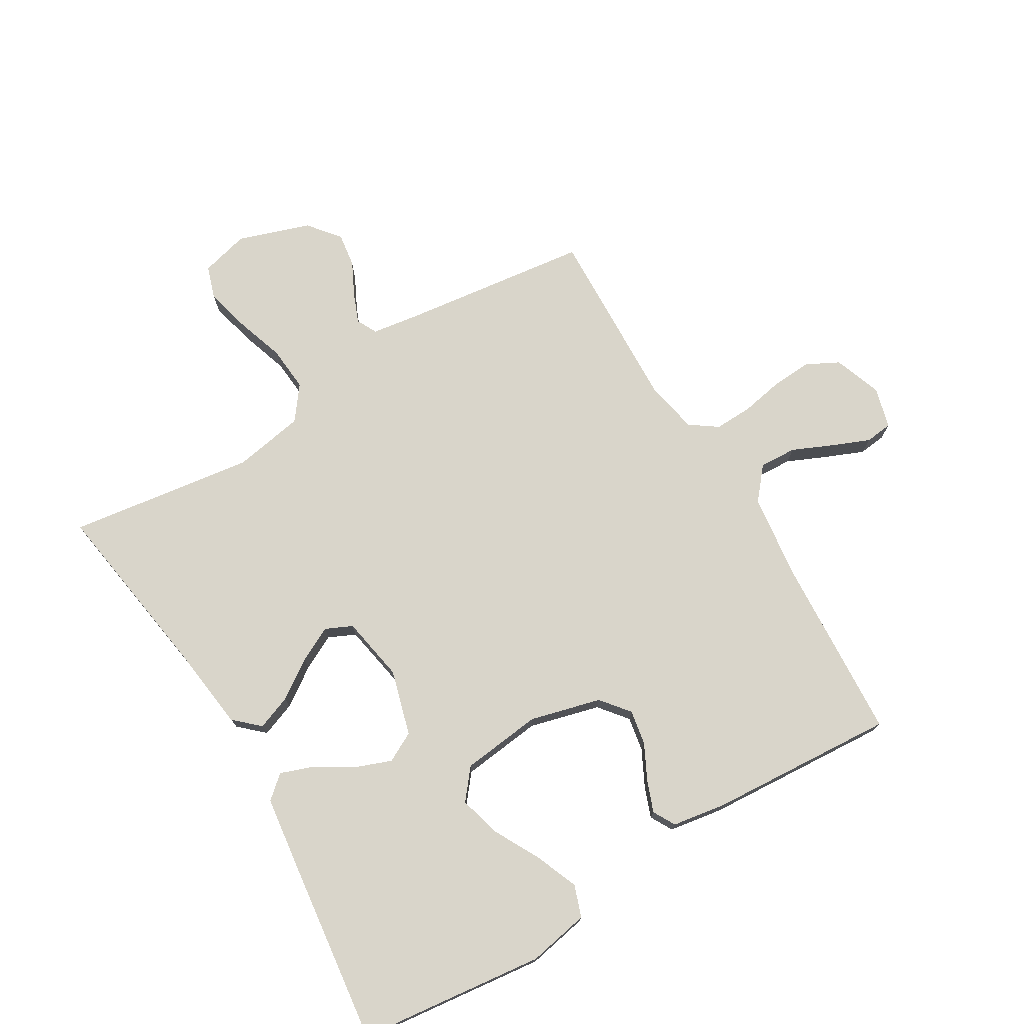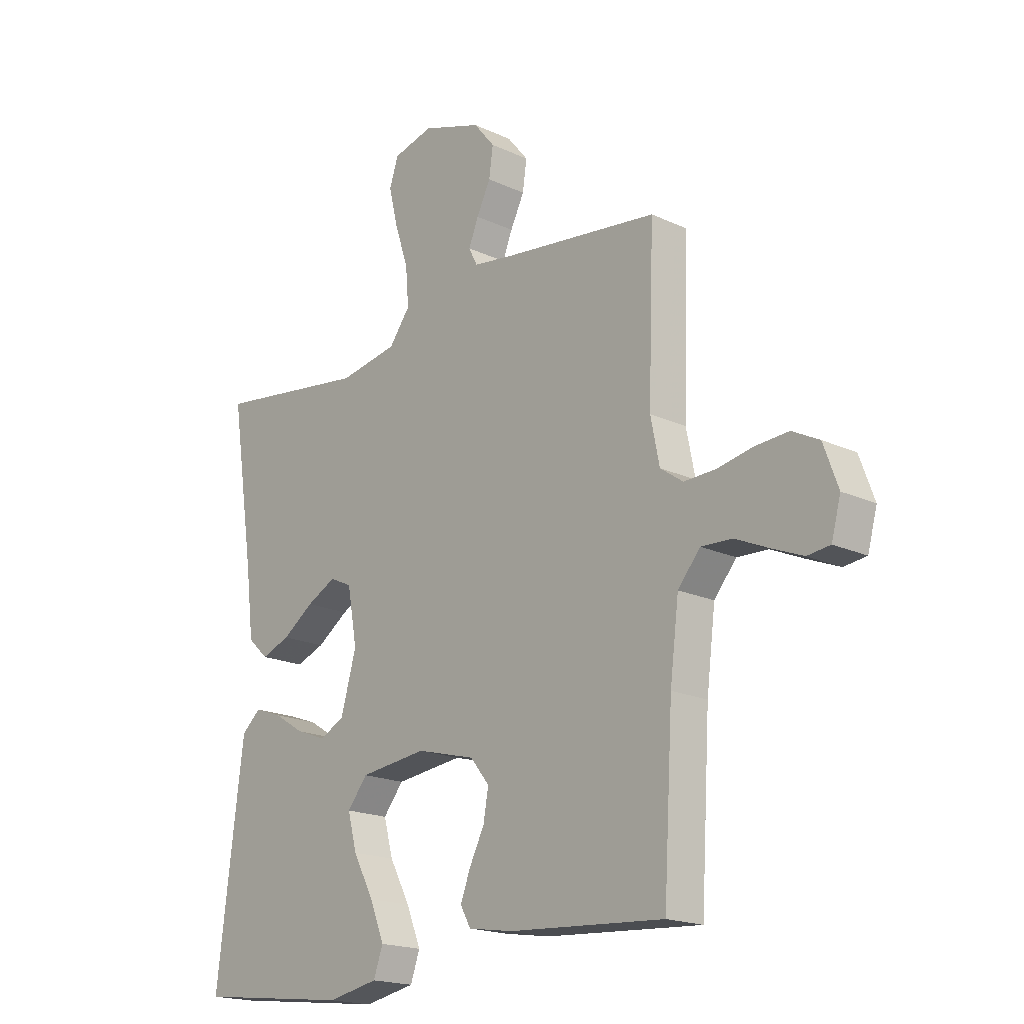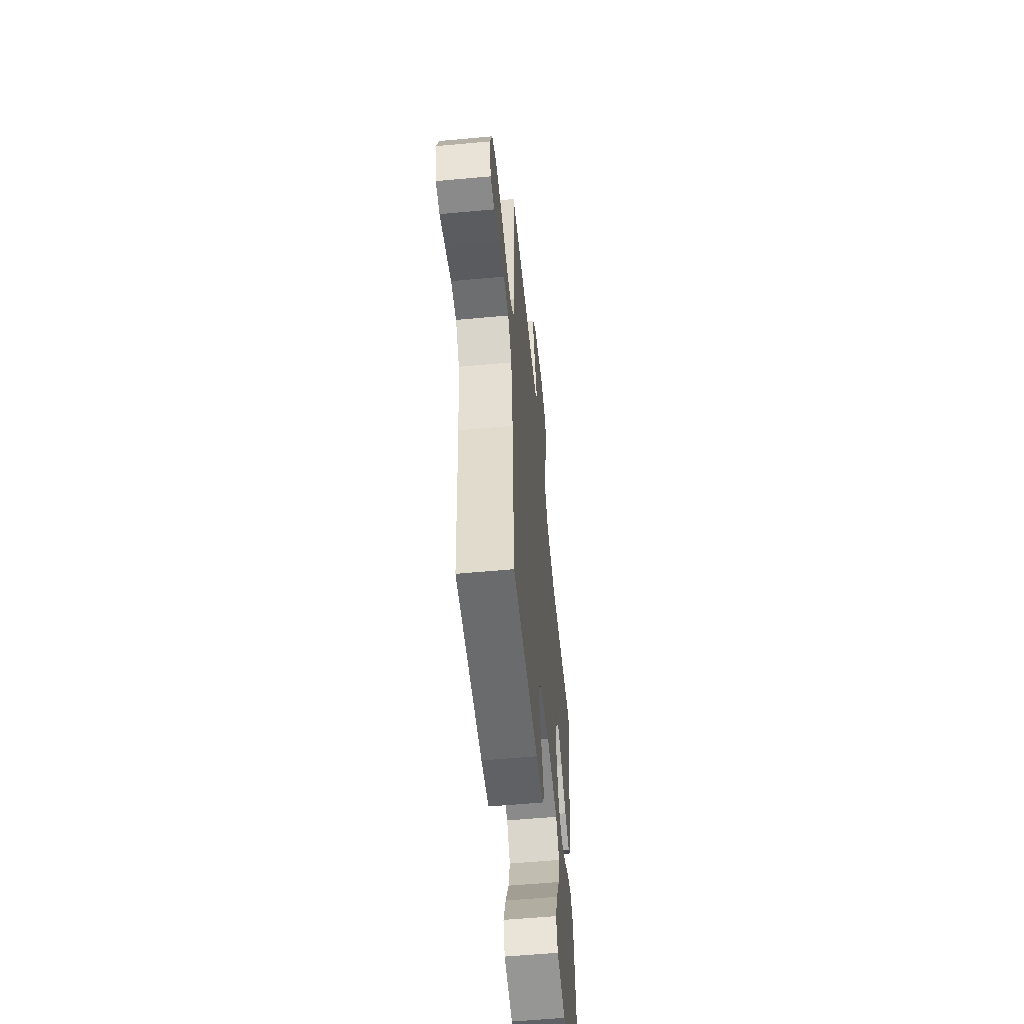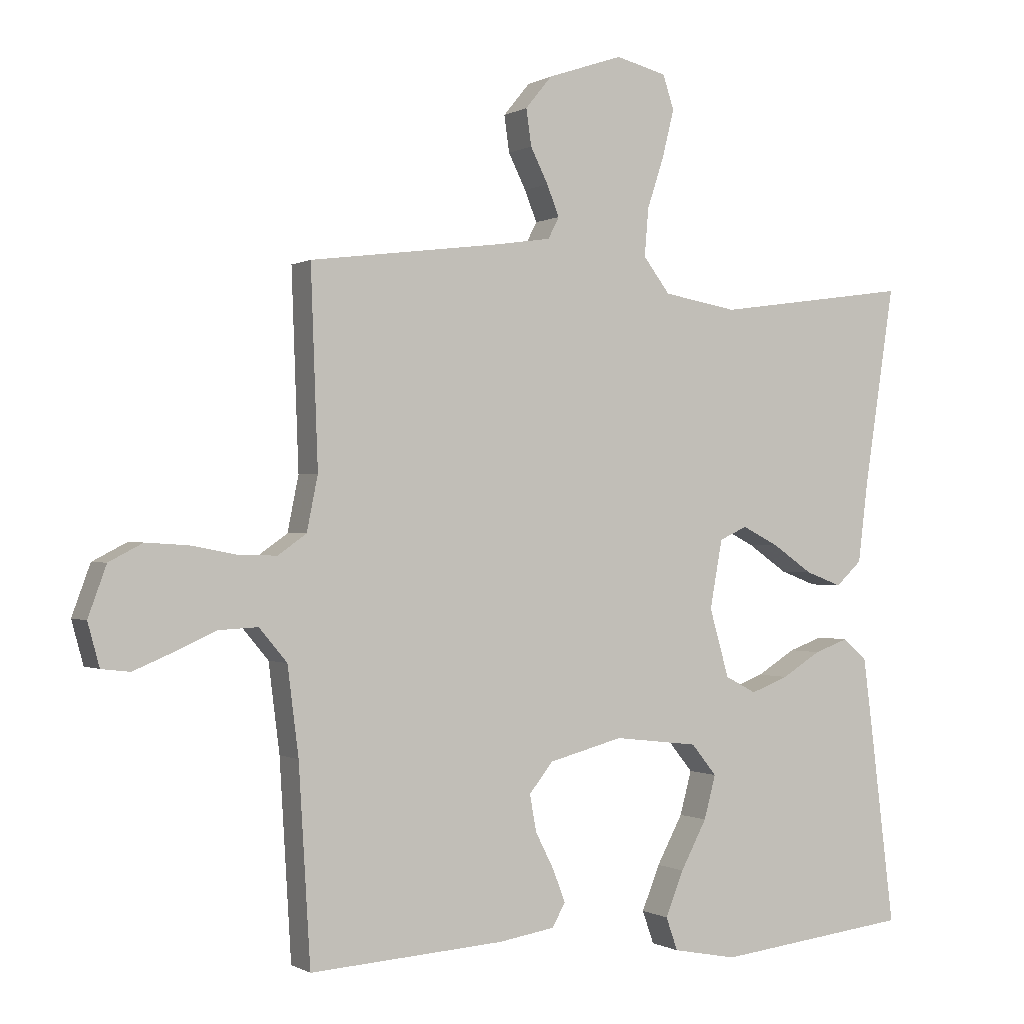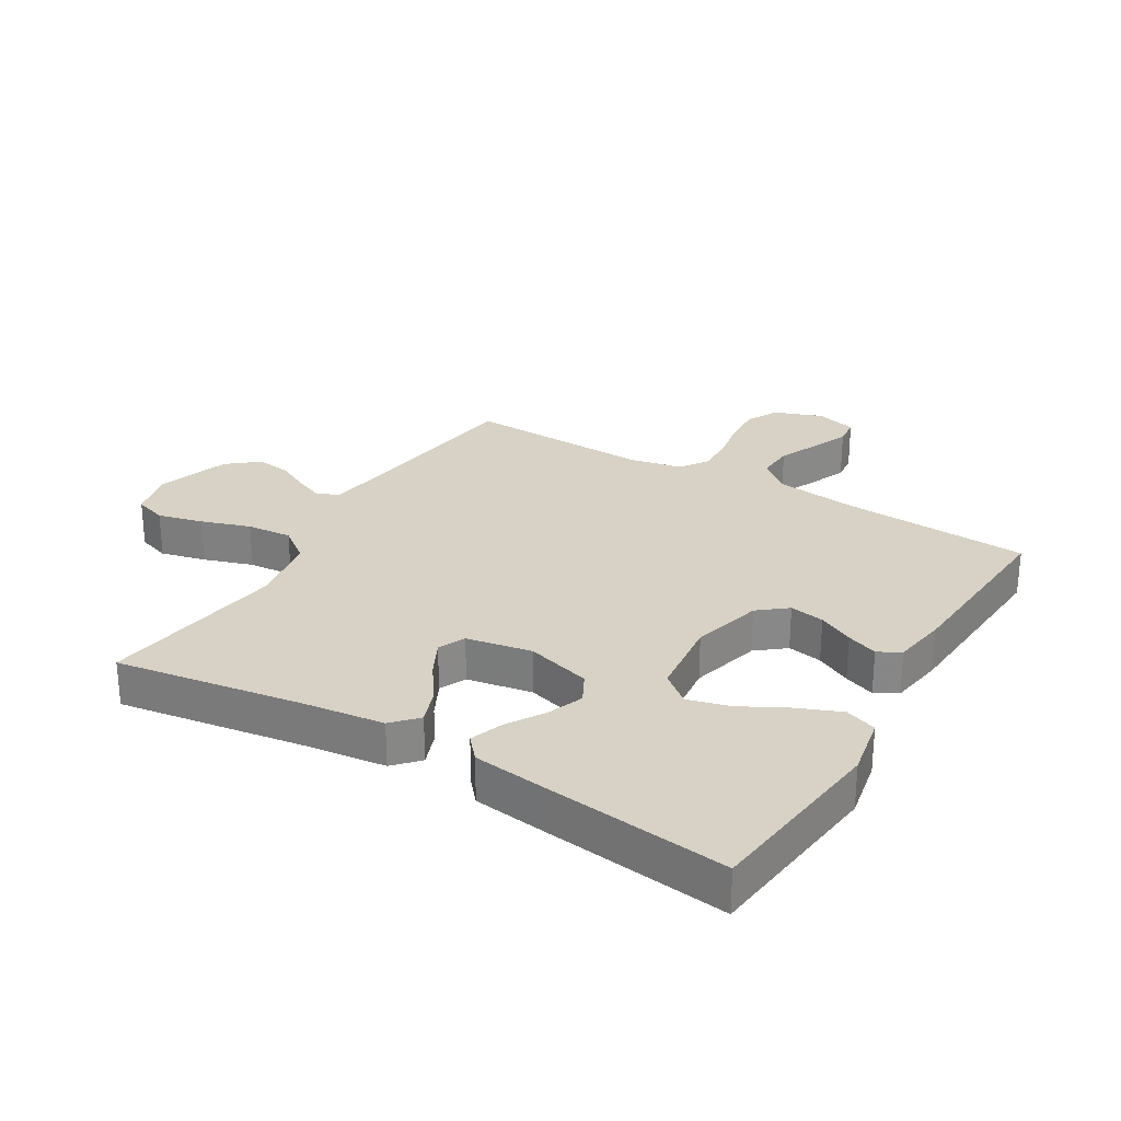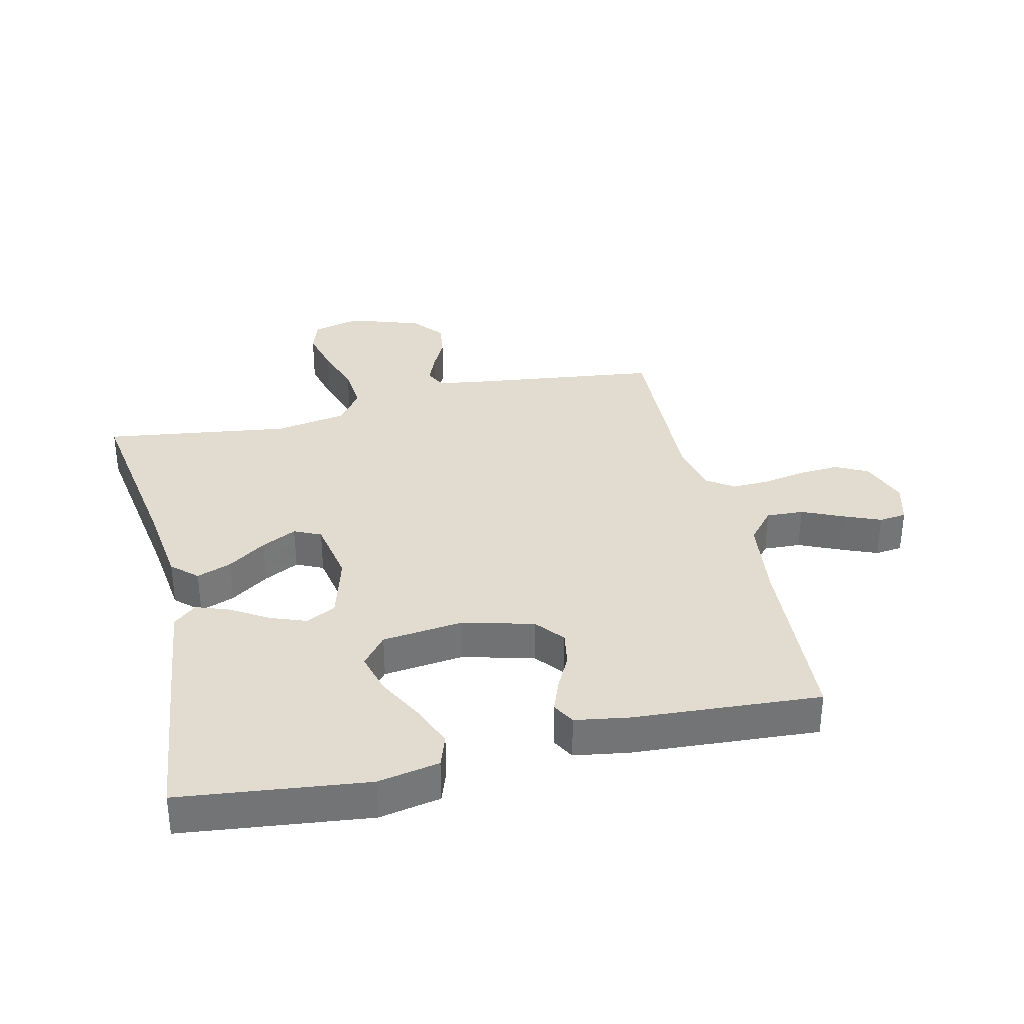
<metadata>
{"format":"obj","ext":"obj","renderer":"f3d","projection":"perspective","resolution":1024,"background":"white","views":[{"elev":74.6,"azim":149.1,"up":"+Y"},{"elev":-18.6,"azim":-131.7,"up":"+Z"},{"elev":-57.0,"azim":-84.5,"up":"+Z"},{"elev":-0.3,"azim":-27.7,"up":"+Z"},{"elev":27.5,"azim":120.9,"up":"+Y"},{"elev":34.3,"azim":166.8,"up":"+Y"}]}
</metadata>
<code>
v -0.5 0.07 0.5
v -0.2 0.07 0.538
v -0.12 0.07 0.55
v -0.103 0.07 0.583
v -0.122 0.07 0.63
v -0.149 0.07 0.684
v -0.157 0.07 0.74
v -0.116 0.07 0.79
v 0 0.07 0.829
v 0.078 0.07 0.809
v 0.095 0.07 0.757
v 0.077 0.07 0.684
v 0.051 0.07 0.605
v 0.045 0.07 0.532
v 0.086 0.07 0.478
v 0.2 0.07 0.458
v 0.5 0.07 0.5
v 0.454 0.07 0.2
v 0.438 0.07 0.07
v 0.398 0.07 0.033
v 0.342 0.07 0.054
v 0.281 0.07 0.096
v 0.224 0.07 0.125
v 0.181 0.07 0.105
v 0.162 0.07 0
v 0.192 0.07 -0.105
v 0.24 0.07 -0.13
v 0.298 0.07 -0.108
v 0.358 0.07 -0.071
v 0.411 0.07 -0.052
v 0.448 0.07 -0.084
v 0.463 0.07 -0.2
v 0.5 0.07 -0.5
v 0.2 0.07 -0.535
v 0.101 0.07 -0.516
v 0.083 0.07 -0.465
v 0.111 0.07 -0.396
v 0.151 0.07 -0.321
v 0.169 0.07 -0.254
v 0.13 0.07 -0.206
v 0 0.07 -0.191
v -0.114 0.07 -0.221
v -0.151 0.07 -0.267
v -0.141 0.07 -0.323
v -0.112 0.07 -0.38
v -0.093 0.07 -0.43
v -0.113 0.07 -0.466
v -0.2 0.07 -0.48
v -0.5 0.07 -0.5
v -0.518 0.07 -0.2
v -0.535 0.07 -0.065
v -0.578 0.07 -0.014
v -0.638 0.07 -0.017
v -0.703 0.07 -0.046
v -0.763 0.07 -0.071
v -0.807 0.07 -0.066
v -0.825 0.07 0
v -0.797 0.07 0.077
v -0.745 0.07 0.104
v -0.68 0.07 0.1
v -0.611 0.07 0.087
v -0.55 0.07 0.085
v -0.506 0.07 0.116
v -0.489 0.07 0.2
v -0.5 0 0.5
v -0.2 0 0.538
v -0.12 0 0.55
v -0.103 0 0.583
v -0.122 0 0.63
v -0.149 0 0.684
v -0.157 0 0.74
v -0.116 0 0.79
v 0 0 0.829
v 0.078 0 0.809
v 0.095 0 0.757
v 0.077 0 0.684
v 0.051 0 0.605
v 0.045 0 0.532
v 0.086 0 0.478
v 0.2 0 0.458
v 0.5 0 0.5
v 0.454 0 0.2
v 0.438 0 0.07
v 0.398 0 0.033
v 0.342 0 0.054
v 0.281 0 0.096
v 0.224 0 0.125
v 0.181 0 0.105
v 0.162 0 0
v 0.192 0 -0.105
v 0.24 0 -0.13
v 0.298 0 -0.108
v 0.358 0 -0.071
v 0.411 0 -0.052
v 0.448 0 -0.084
v 0.463 0 -0.2
v 0.5 0 -0.5
v 0.2 0 -0.535
v 0.101 0 -0.516
v 0.083 0 -0.465
v 0.111 0 -0.396
v 0.151 0 -0.321
v 0.169 0 -0.254
v 0.13 0 -0.206
v 0 0 -0.191
v -0.114 0 -0.221
v -0.151 0 -0.267
v -0.141 0 -0.323
v -0.112 0 -0.38
v -0.093 0 -0.43
v -0.113 0 -0.466
v -0.2 0 -0.48
v -0.5 0 -0.5
v -0.518 0 -0.2
v -0.535 0 -0.065
v -0.578 0 -0.014
v -0.638 0 -0.017
v -0.703 0 -0.046
v -0.763 0 -0.071
v -0.807 0 -0.066
v -0.825 0 0
v -0.797 0 0.077
v -0.745 0 0.104
v -0.68 0 0.1
v -0.611 0 0.087
v -0.55 0 0.085
v -0.506 0 0.116
v -0.489 0 0.2
f 58 59 60 61
f 58 61 62
f 57 58 62
f 56 57 62
f 53 54 55 56
f 53 56 62
f 52 53 62 63
f 47 48 49 50
f 47 50 51
f 44 45 46 47
f 44 47 51 52
f 35 36 37 38
f 35 38 39
f 34 35 39
f 33 34 39
f 32 33 39 40
f 28 29 30 31
f 27 28 31 32
f 19 20 21 22
f 18 19 22 23
f 16 17 18 23
f 15 16 23 24
f 10 11 12 13
f 8 9 10 13
f 8 13 14
f 5 6 7 8
f 4 5 8 14
f 3 4 14 15
f 64 1 2
f 63 64 2 3
f 43 44 52 63
f 42 43 63 3
f 27 32 40 41
f 26 27 41
f 25 26 41 42
f 24 25 42
f 3 15 24 42
f 125 124 123 122
f 126 125 122
f 126 122 121
f 126 121 120
f 120 119 118 117
f 126 120 117
f 127 126 117 116
f 114 113 112 111
f 115 114 111
f 111 110 109 108
f 116 115 111 108
f 102 101 100 99
f 103 102 99
f 103 99 98
f 103 98 97
f 104 103 97 96
f 95 94 93 92
f 96 95 92 91
f 86 85 84 83
f 87 86 83 82
f 87 82 81 80
f 88 87 80 79
f 77 76 75 74
f 77 74 73 72
f 78 77 72
f 72 71 70 69
f 78 72 69 68
f 79 78 68 67
f 66 65 128
f 67 66 128 127
f 127 116 108 107
f 67 127 107 106
f 105 104 96 91
f 105 91 90
f 106 105 90 89
f 106 89 88
f 106 88 79 67
f 1 65 66 2
f 2 66 67 3
f 3 67 68 4
f 4 68 69 5
f 5 69 70 6
f 6 70 71 7
f 7 71 72 8
f 8 72 73 9
f 9 73 74 10
f 10 74 75 11
f 11 75 76 12
f 12 76 77 13
f 13 77 78 14
f 14 78 79 15
f 15 79 80 16
f 16 80 81 17
f 17 81 82 18
f 18 82 83 19
f 19 83 84 20
f 20 84 85 21
f 21 85 86 22
f 22 86 87 23
f 23 87 88 24
f 24 88 89 25
f 25 89 90 26
f 26 90 91 27
f 27 91 92 28
f 28 92 93 29
f 29 93 94 30
f 30 94 95 31
f 31 95 96 32
f 32 96 97 33
f 33 97 98 34
f 34 98 99 35
f 35 99 100 36
f 36 100 101 37
f 37 101 102 38
f 38 102 103 39
f 39 103 104 40
f 40 104 105 41
f 41 105 106 42
f 42 106 107 43
f 43 107 108 44
f 44 108 109 45
f 45 109 110 46
f 46 110 111 47
f 47 111 112 48
f 48 112 113 49
f 49 113 114 50
f 50 114 115 51
f 51 115 116 52
f 52 116 117 53
f 53 117 118 54
f 54 118 119 55
f 55 119 120 56
f 56 120 121 57
f 57 121 122 58
f 58 122 123 59
f 59 123 124 60
f 60 124 125 61
f 61 125 126 62
f 62 126 127 63
f 63 127 128 64
f 64 128 65 1

</code>
